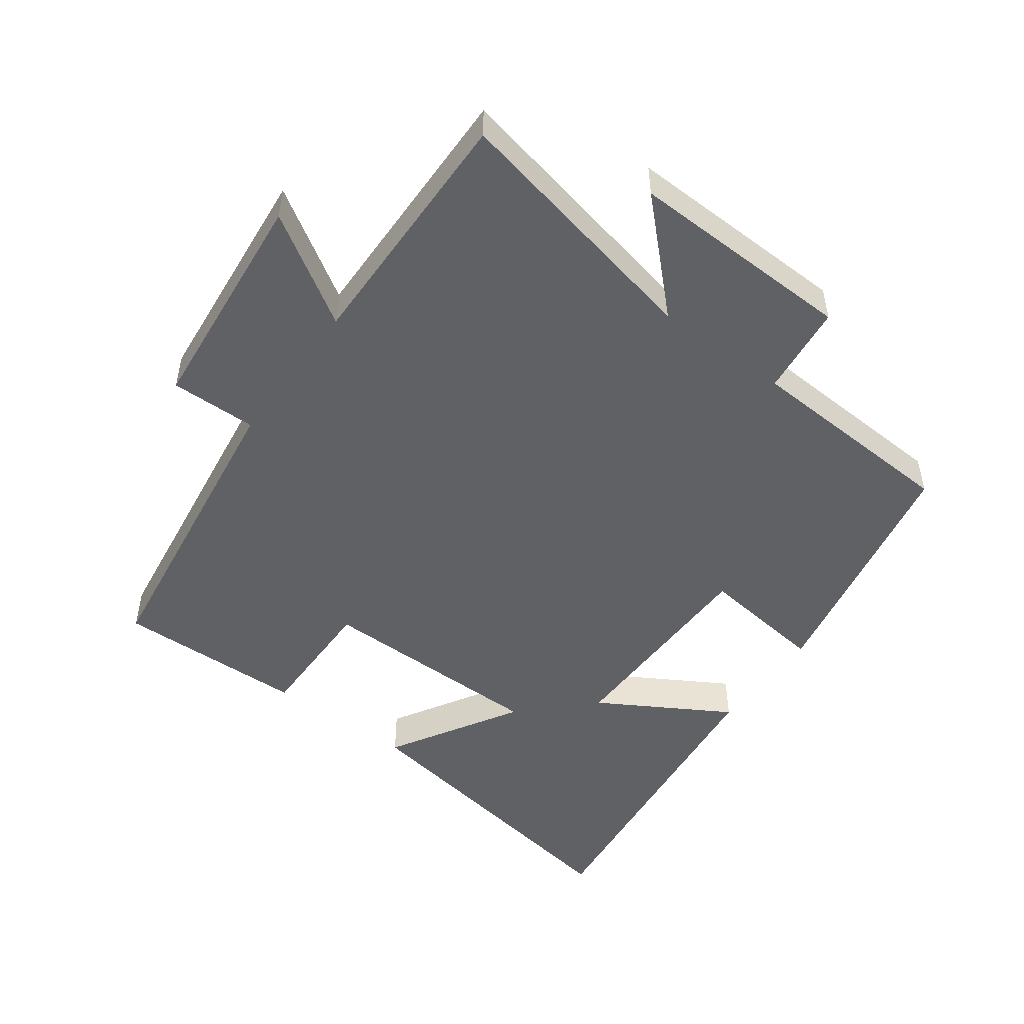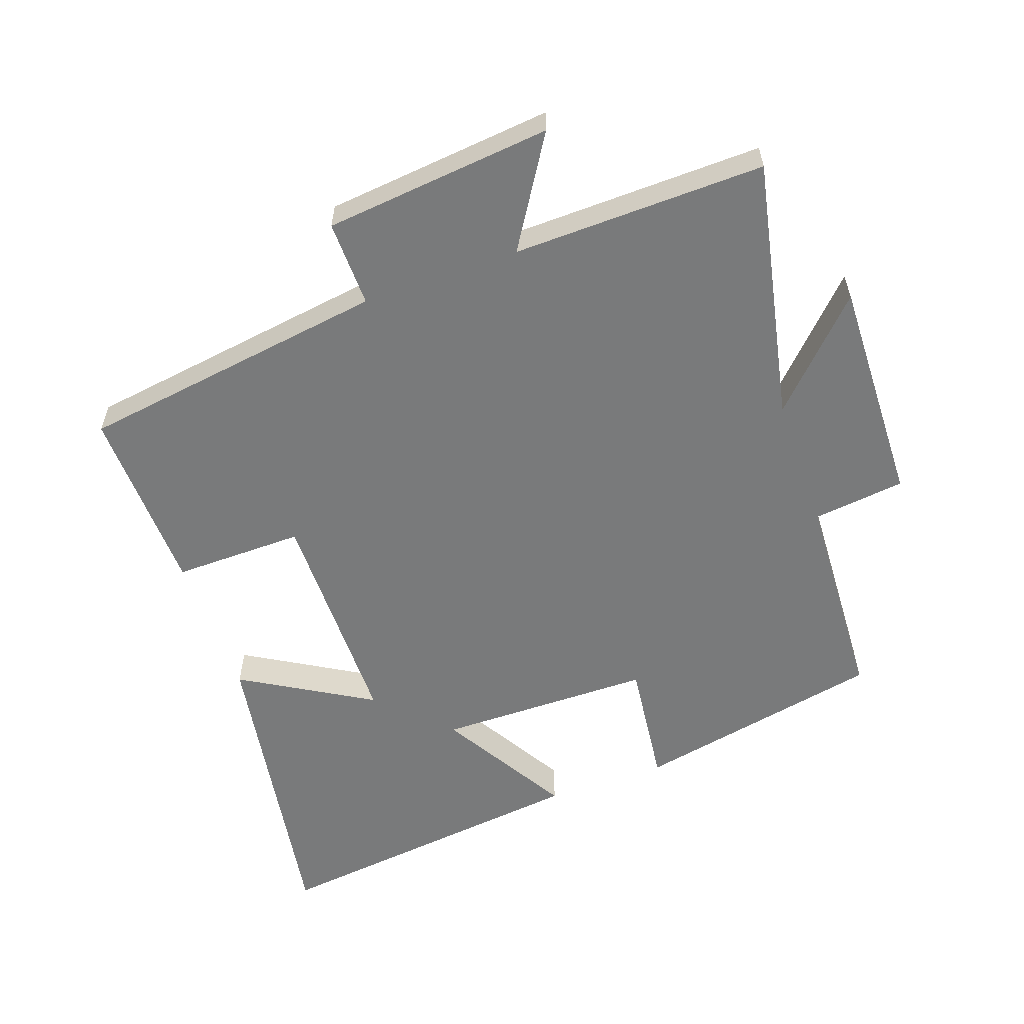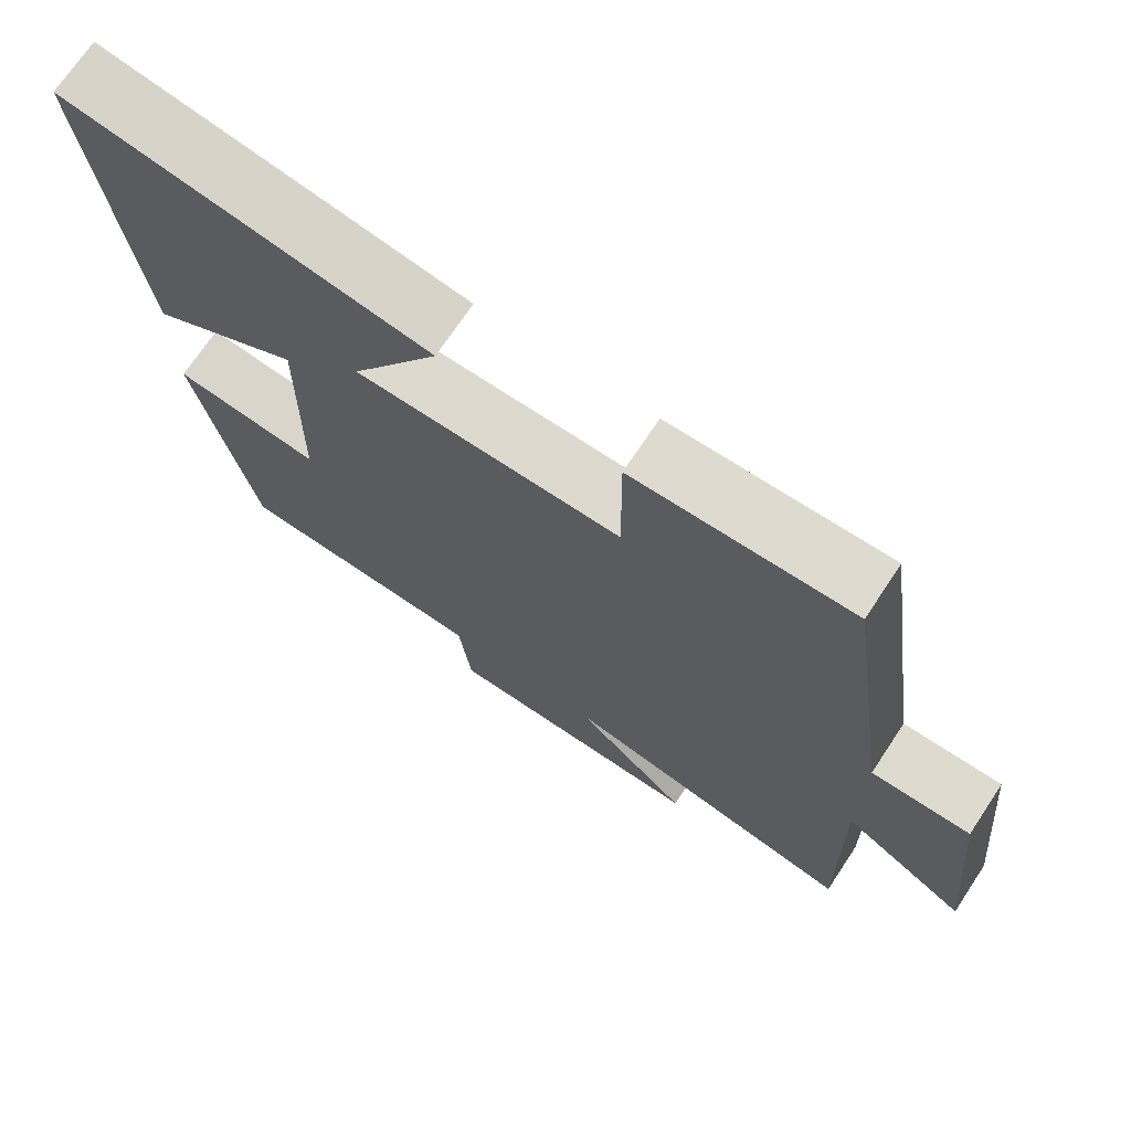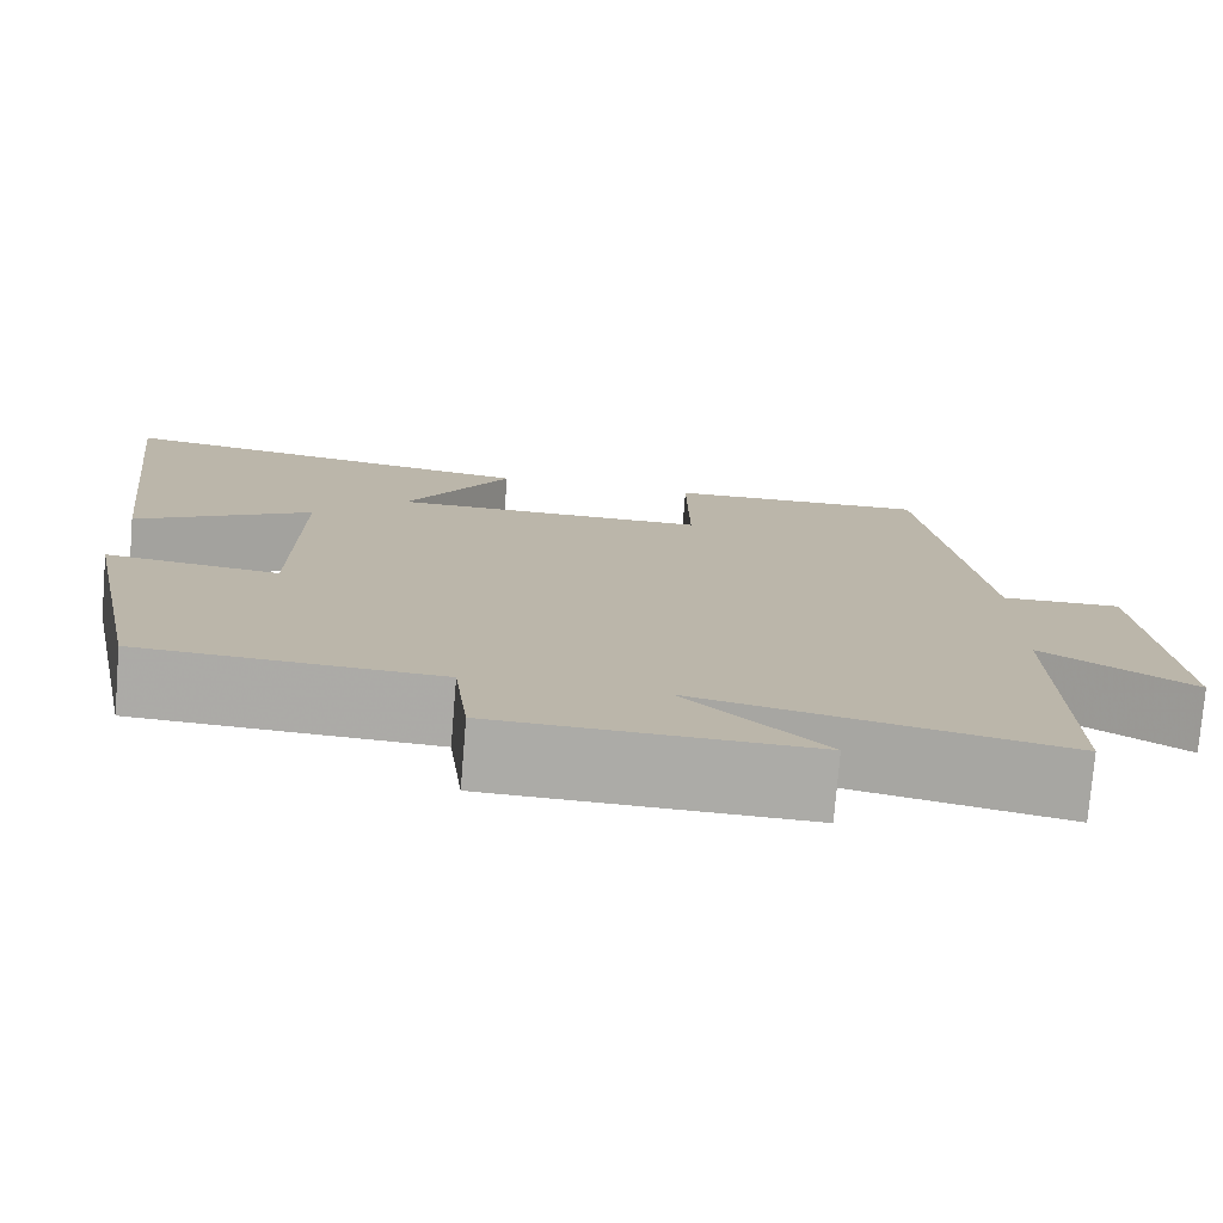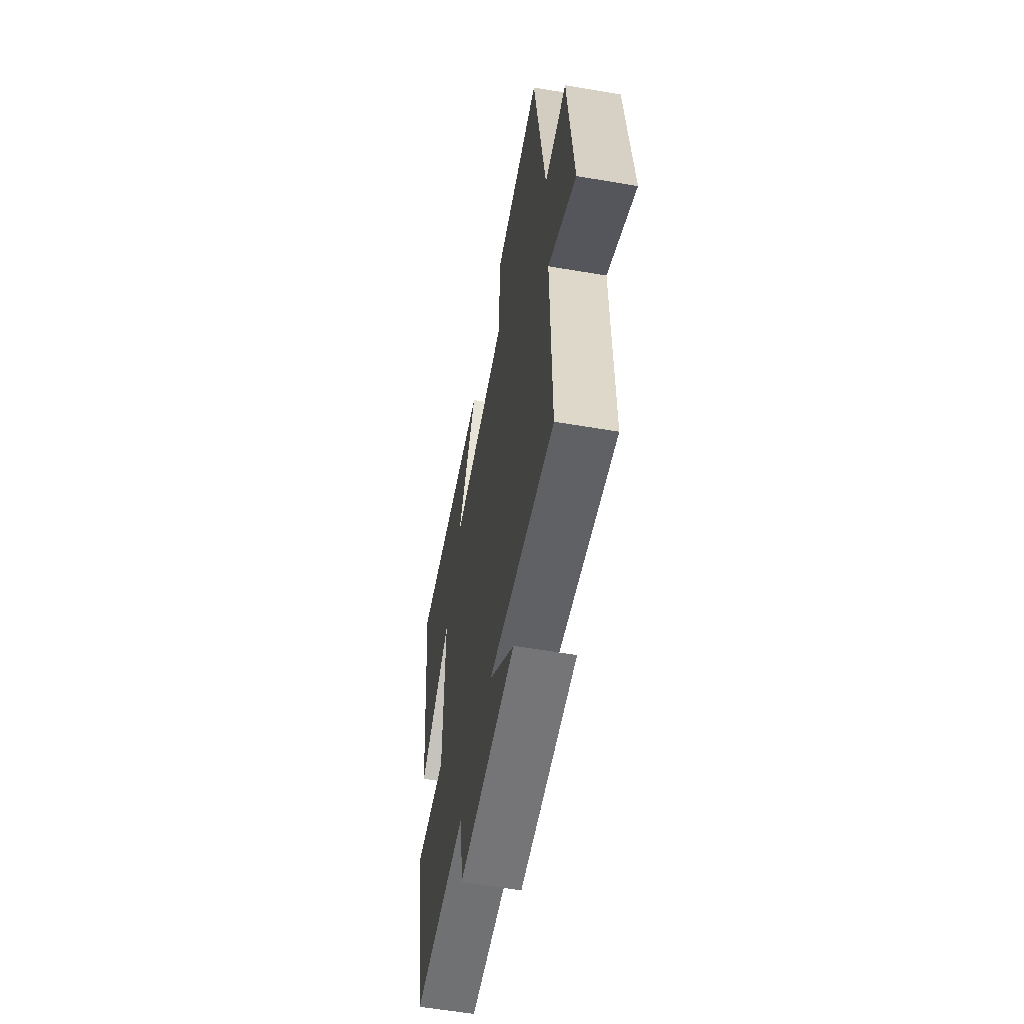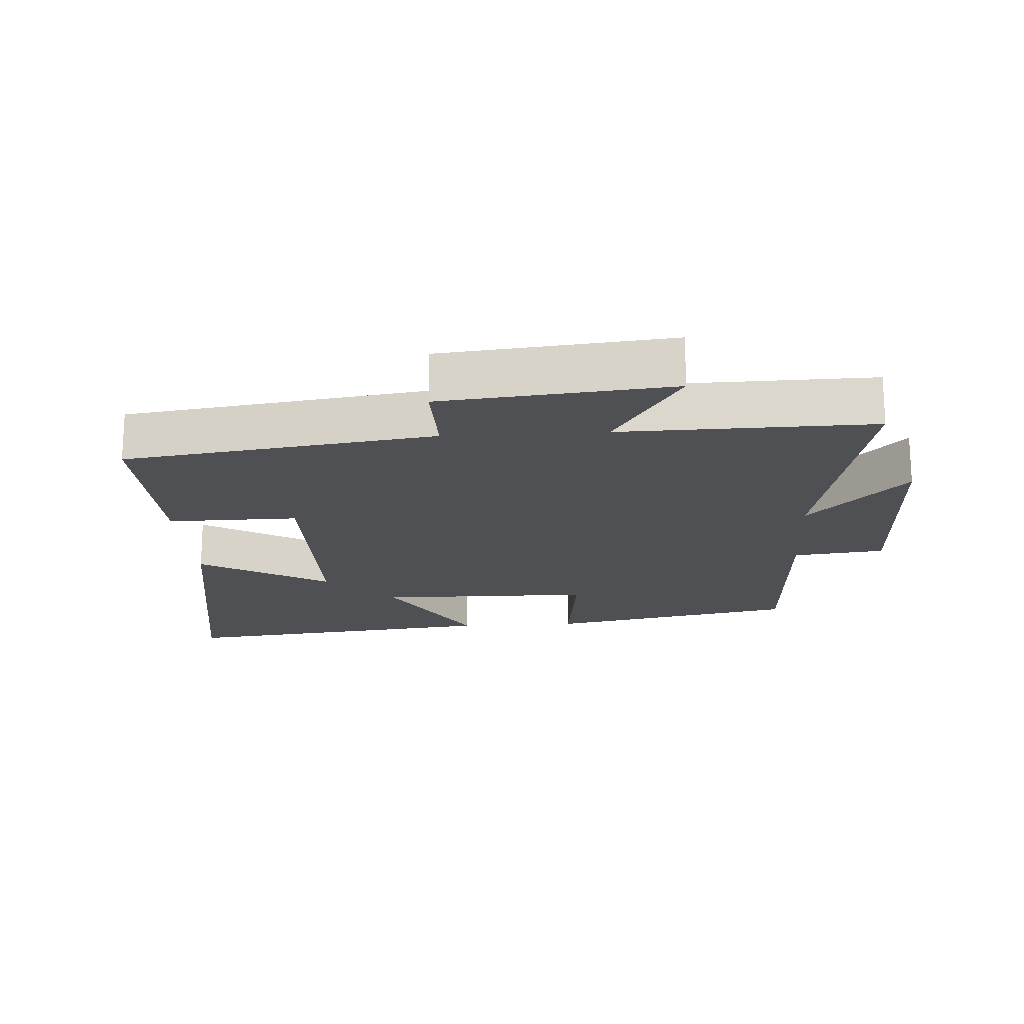
<metadata>
{"format":"obj","ext":"obj","renderer":"f3d","projection":"perspective","resolution":1024,"background":"white","views":[{"elev":-49.9,"azim":143.7,"up":"+Y"},{"elev":-58.0,"azim":109.7,"up":"+Y"},{"elev":71.4,"azim":33.6,"up":"+Z"},{"elev":-76.4,"azim":-4.7,"up":"+Z"},{"elev":-58.2,"azim":80.0,"up":"+Z"},{"elev":-18.6,"azim":93.7,"up":"+Y"}]}
</metadata>
<code>
v 0.507 0.07 -0.584
v 0.11 0.07 -0.5
v 0.262 0.07 -0.649
v -0.082 0.07 -0.639
v -0.098 0.07 -0.5
v -0.425 0.07 -0.483
v -0.5 0.07 -0.104
v -0.308 0.07 -0.127
v -0.304 0.07 0.199
v -0.5 0.07 0.084
v -0.556 0.07 0.578
v -0.083 0.07 0.5
v -0.199 0.07 0.304
v 0.149 0.07 0.302
v 0.147 0.07 0.5
v 0.434 0.07 0.508
v 0.5 0.07 0.038
v 0.631 0.07 0.04
v 0.665 0.07 -0.306
v 0.5 0.07 -0.202
v 0.507 0 -0.584
v 0.11 0 -0.5
v 0.262 0 -0.649
v -0.082 0 -0.639
v -0.098 0 -0.5
v -0.425 0 -0.483
v -0.5 0 -0.104
v -0.308 0 -0.127
v -0.304 0 0.199
v -0.5 0 0.084
v -0.556 0 0.578
v -0.083 0 0.5
v -0.199 0 0.304
v 0.149 0 0.302
v 0.147 0 0.5
v 0.434 0 0.508
v 0.5 0 0.038
v 0.631 0 0.04
v 0.665 0 -0.306
v 0.5 0 -0.202
f 17 18 19 20
f 16 17 20
f 15 16 20
f 14 15 20
f 20 1 2
f 14 20 2
f 13 14 2
f 11 12 13
f 10 11 13
f 9 10 13
f 8 9 13 2
f 7 8 2
f 6 7 2
f 5 6 2
f 2 3 4 5
f 40 39 38 37
f 40 37 36
f 40 36 35
f 40 35 34
f 22 21 40
f 22 40 34
f 22 34 33
f 33 32 31
f 33 31 30
f 33 30 29
f 22 33 29 28
f 22 28 27
f 22 27 26
f 22 26 25
f 25 24 23 22
f 1 21 22 2
f 2 22 23 3
f 3 23 24 4
f 4 24 25 5
f 5 25 26 6
f 6 26 27 7
f 7 27 28 8
f 8 28 29 9
f 9 29 30 10
f 10 30 31 11
f 11 31 32 12
f 12 32 33 13
f 13 33 34 14
f 14 34 35 15
f 15 35 36 16
f 16 36 37 17
f 17 37 38 18
f 18 38 39 19
f 19 39 40 20
f 20 40 21 1

</code>
